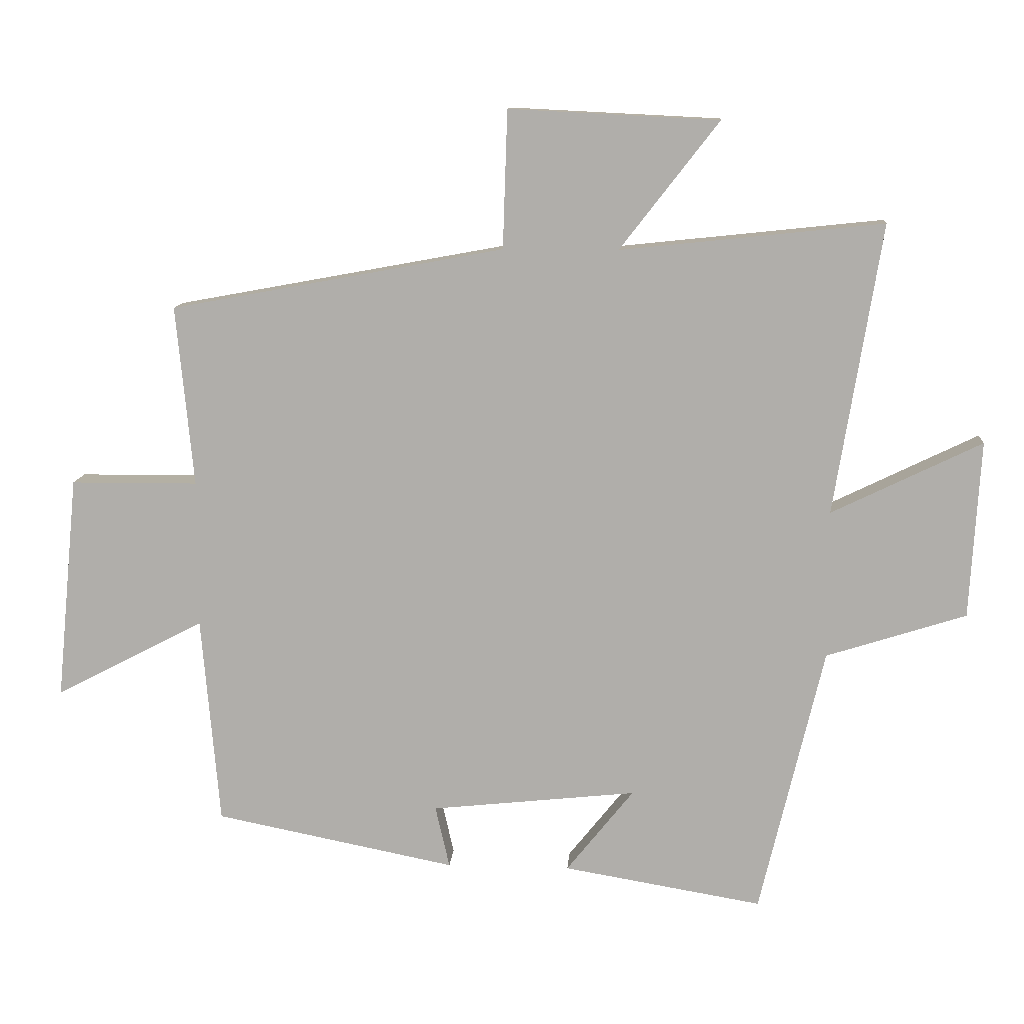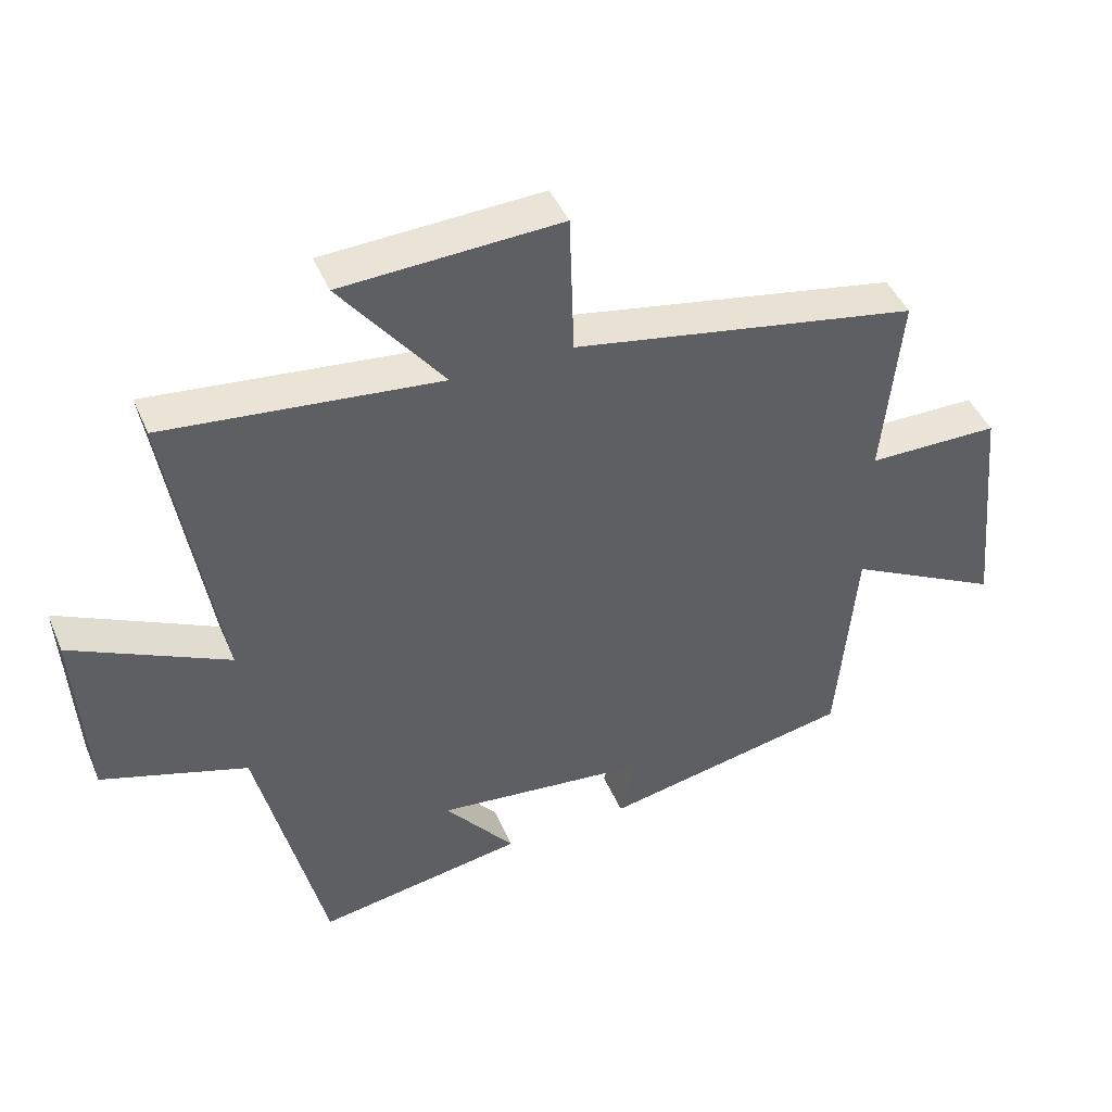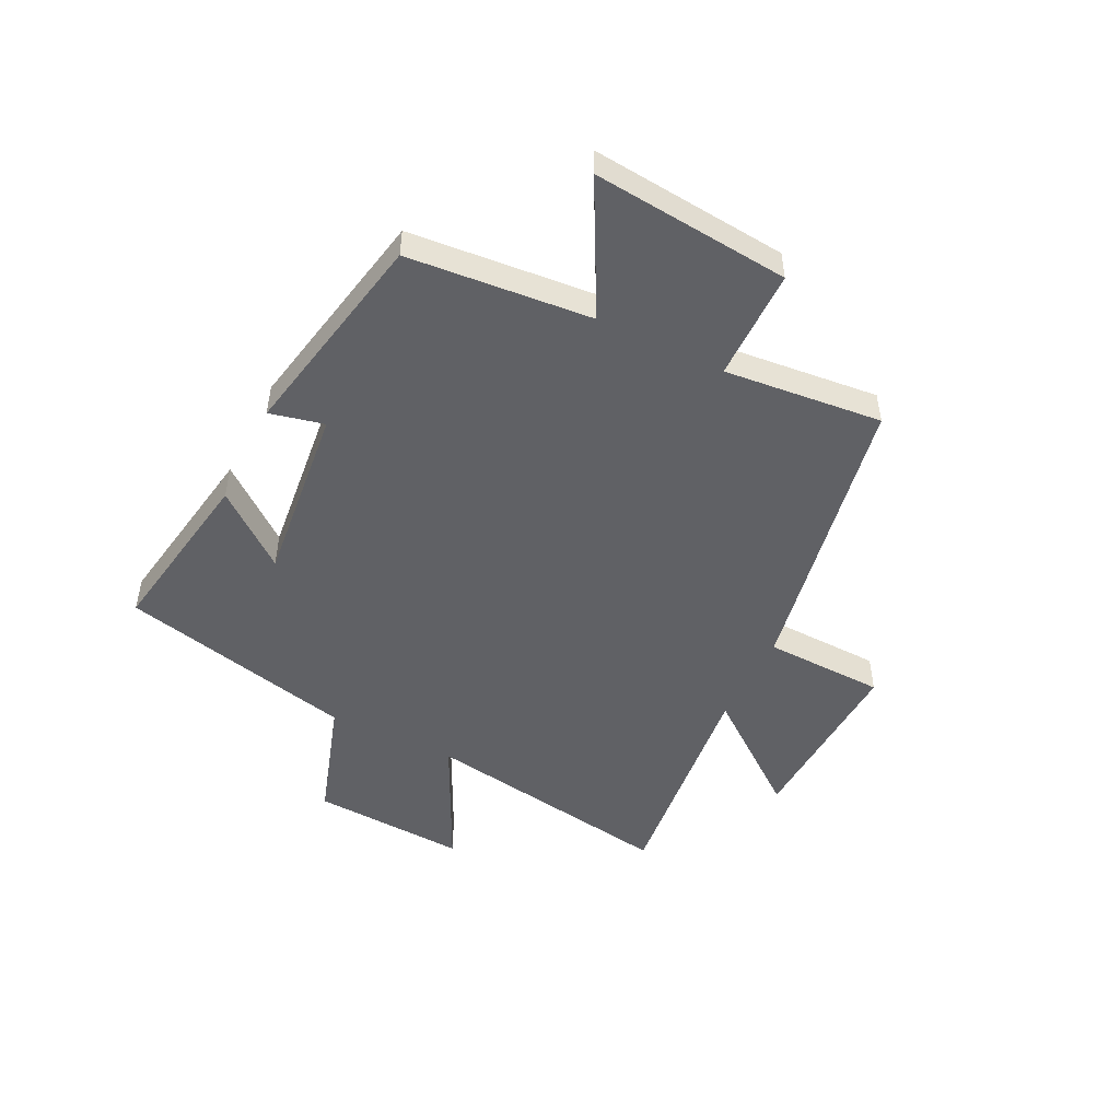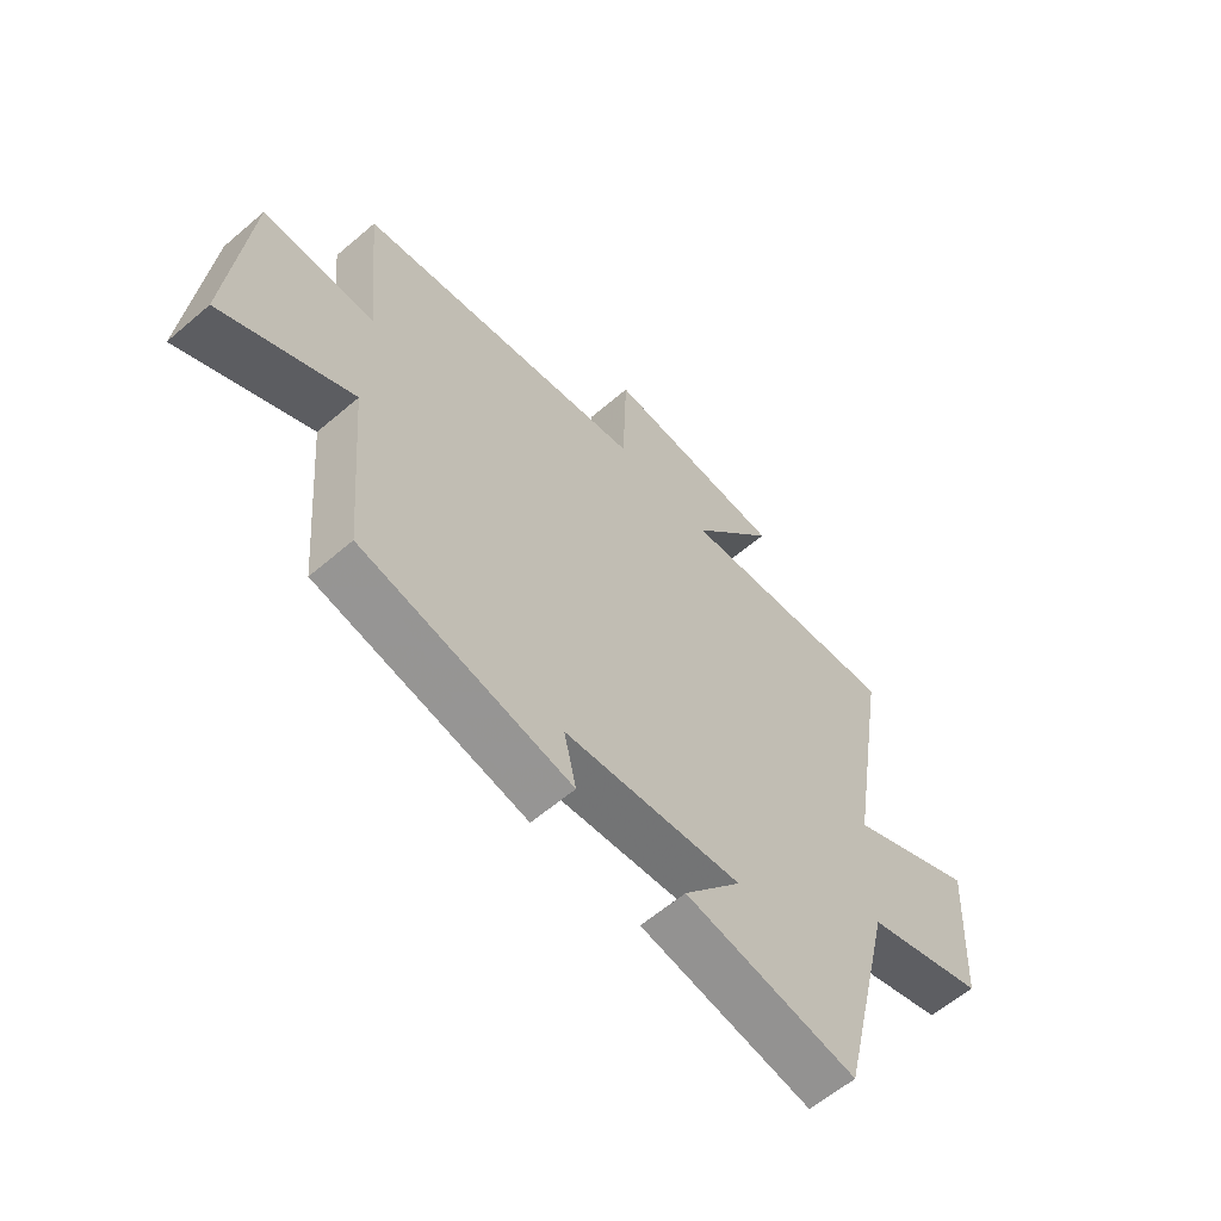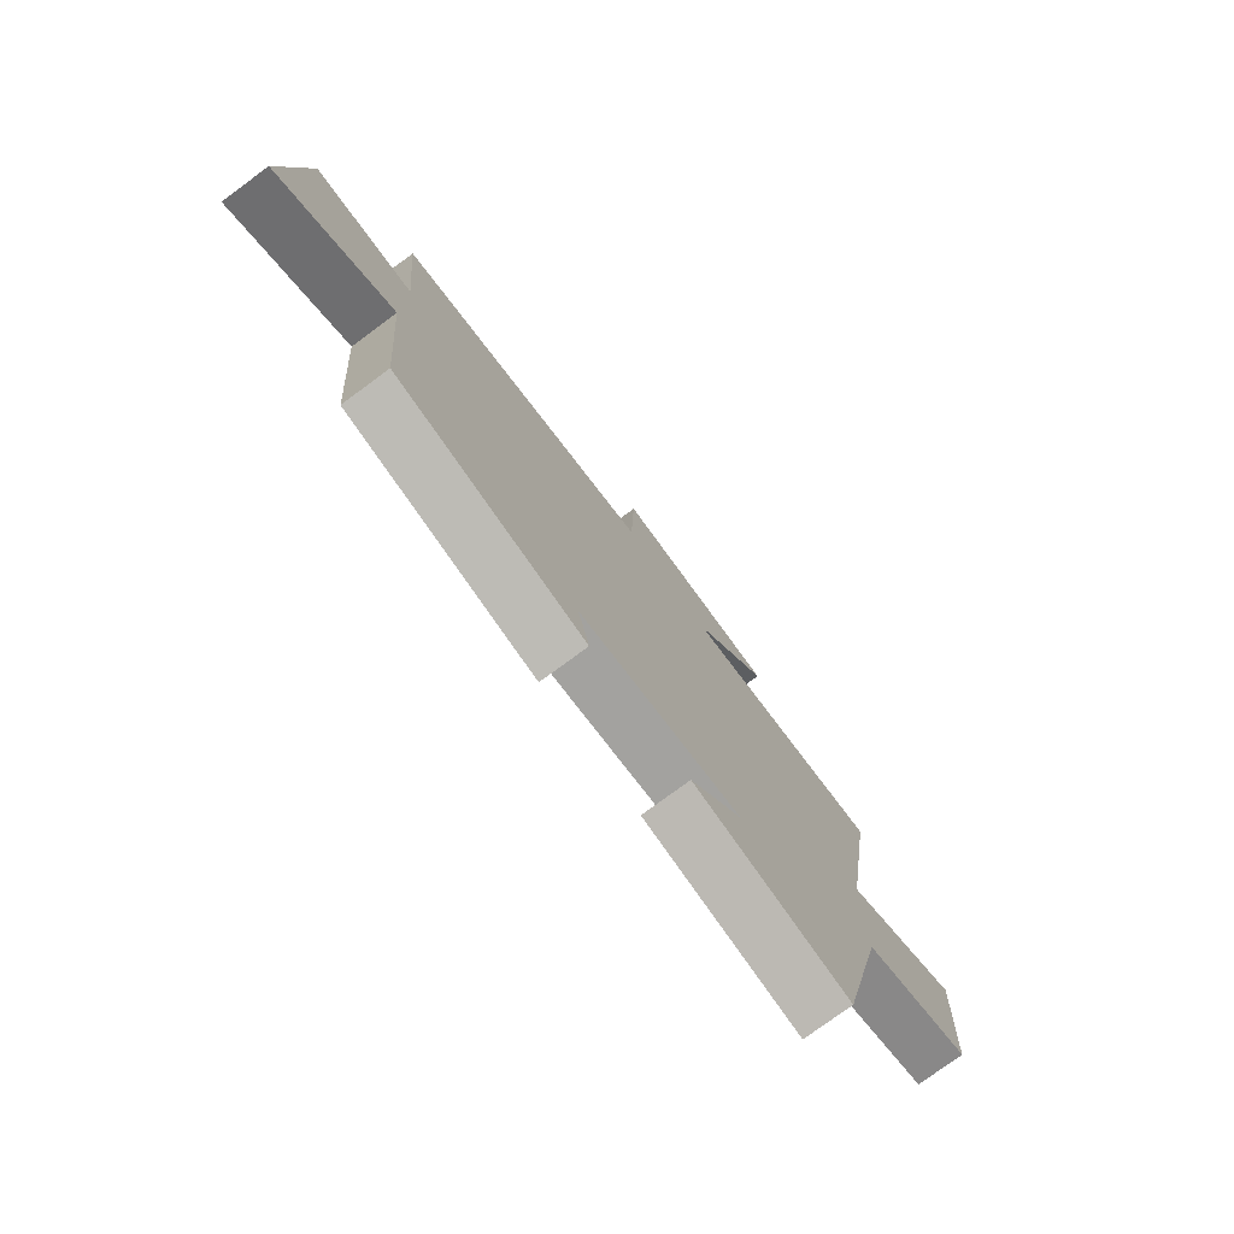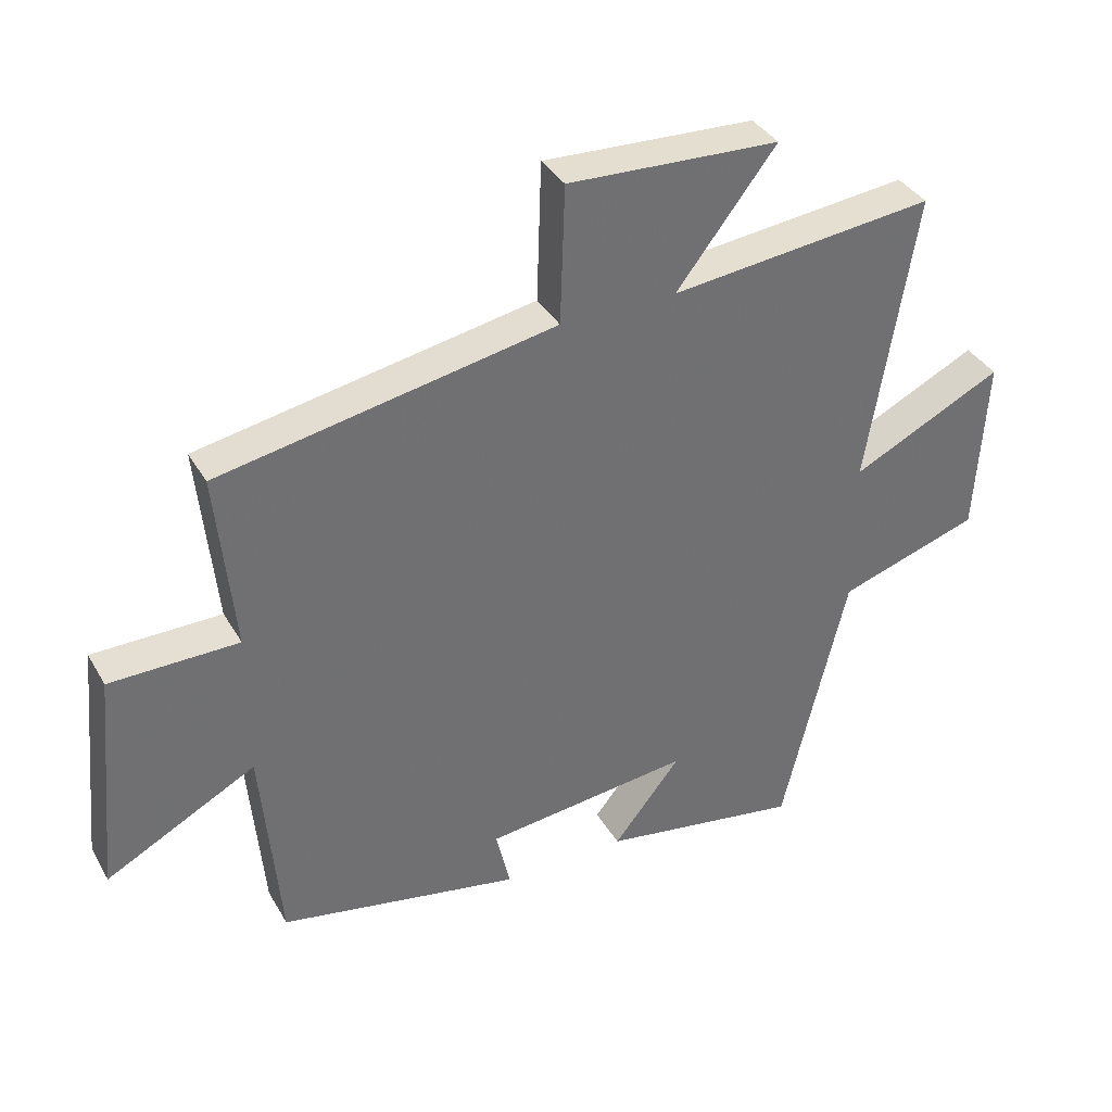
<metadata>
{"format":"obj","ext":"obj","renderer":"f3d","projection":"perspective","resolution":1024,"background":"white","views":[{"elev":11.5,"azim":4.3,"up":"+Z"},{"elev":44.5,"azim":157.8,"up":"+Z"},{"elev":-49.2,"azim":-116.2,"up":"+Y"},{"elev":-60.3,"azim":-48.8,"up":"+Z"},{"elev":-77.0,"azim":-53.6,"up":"+Z"},{"elev":37.0,"azim":-26.8,"up":"+Z"}]}
</metadata>
<code>
v 0.573 0.07 0.543
v 0.5 0.07 0.094
v 0.732 0.07 0.207
v 0.716 0.07 -0.067
v 0.5 0.07 -0.136
v 0.401 0.07 -0.552
v 0.093 0.07 -0.5
v 0.197 0.07 -0.37
v -0.121 0.07 -0.404
v -0.099 0.07 -0.5
v -0.472 0.07 -0.426
v -0.5 0.07 -0.102
v -0.731 0.07 -0.223
v -0.697 0.07 0.125
v -0.5 0.07 0.126
v -0.527 0.07 0.405
v -0.011 0.07 0.5
v -0.004 0.07 0.713
v 0.32 0.07 0.697
v 0.167 0.07 0.5
v 0.573 0 0.543
v 0.5 0 0.094
v 0.732 0 0.207
v 0.716 0 -0.067
v 0.5 0 -0.136
v 0.401 0 -0.552
v 0.093 0 -0.5
v 0.197 0 -0.37
v -0.121 0 -0.404
v -0.099 0 -0.5
v -0.472 0 -0.426
v -0.5 0 -0.102
v -0.731 0 -0.223
v -0.697 0 0.125
v -0.5 0 0.126
v -0.527 0 0.405
v -0.011 0 0.5
v -0.004 0 0.713
v 0.32 0 0.697
v 0.167 0 0.5
f 17 18 19 20
f 15 16 17 20
f 15 20 1 2
f 12 13 14 15
f 12 15 2
f 9 10 11 12
f 8 9 12 2
f 5 6 7 8
f 5 8 2 3
f 3 4 5
f 40 39 38 37
f 40 37 36 35
f 22 21 40 35
f 35 34 33 32
f 22 35 32
f 32 31 30 29
f 22 32 29 28
f 28 27 26 25
f 23 22 28 25
f 25 24 23
f 1 21 22 2
f 2 22 23 3
f 3 23 24 4
f 4 24 25 5
f 5 25 26 6
f 6 26 27 7
f 7 27 28 8
f 8 28 29 9
f 9 29 30 10
f 10 30 31 11
f 11 31 32 12
f 12 32 33 13
f 13 33 34 14
f 14 34 35 15
f 15 35 36 16
f 16 36 37 17
f 17 37 38 18
f 18 38 39 19
f 19 39 40 20
f 20 40 21 1

</code>
